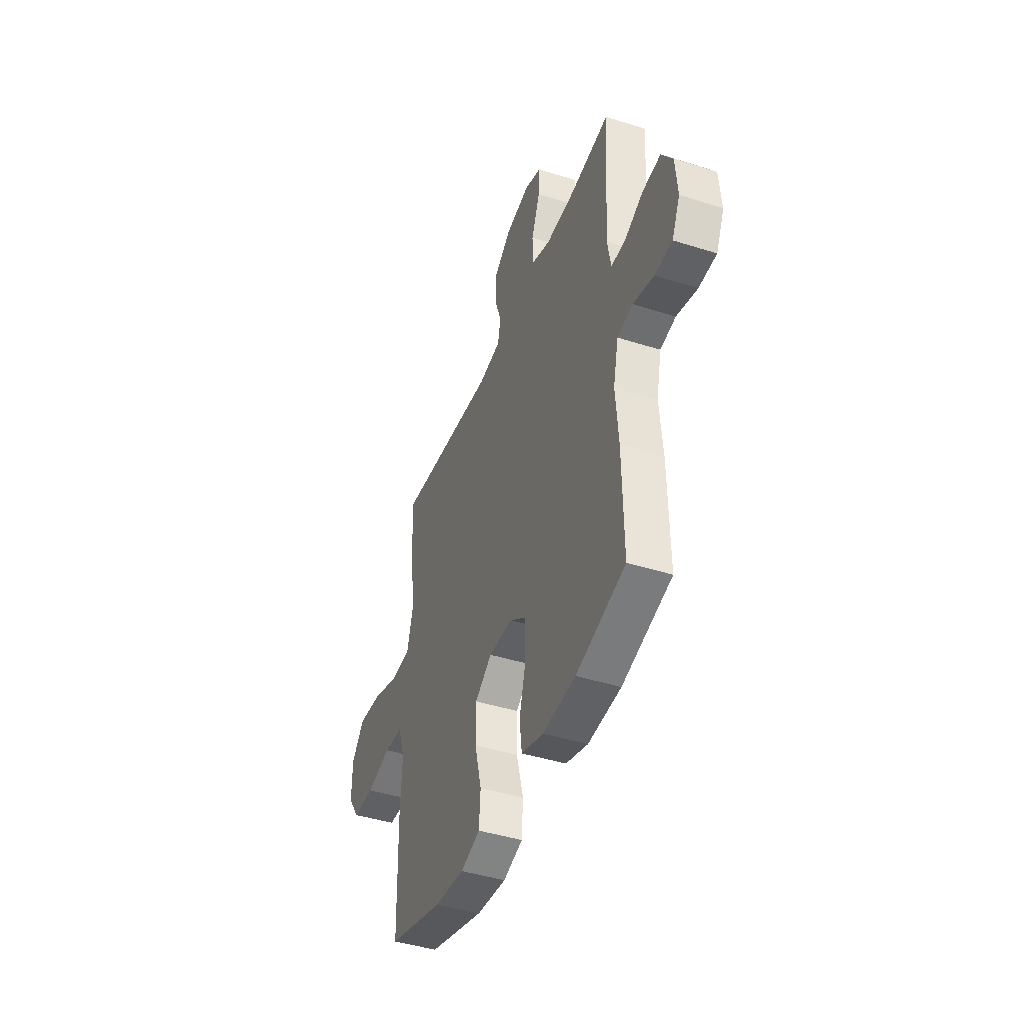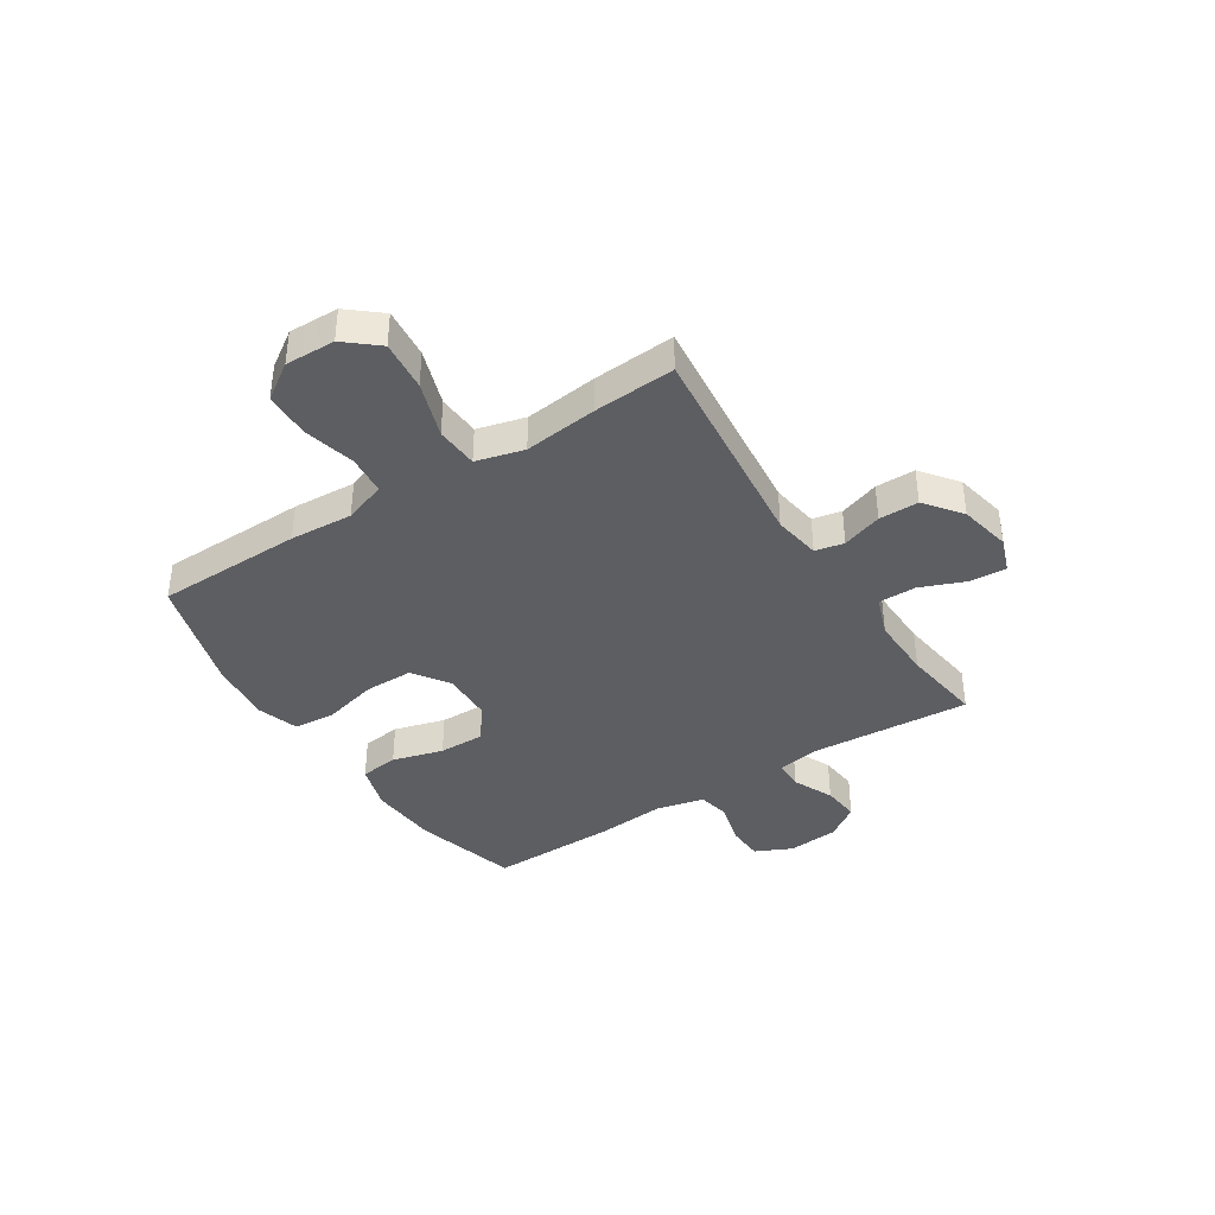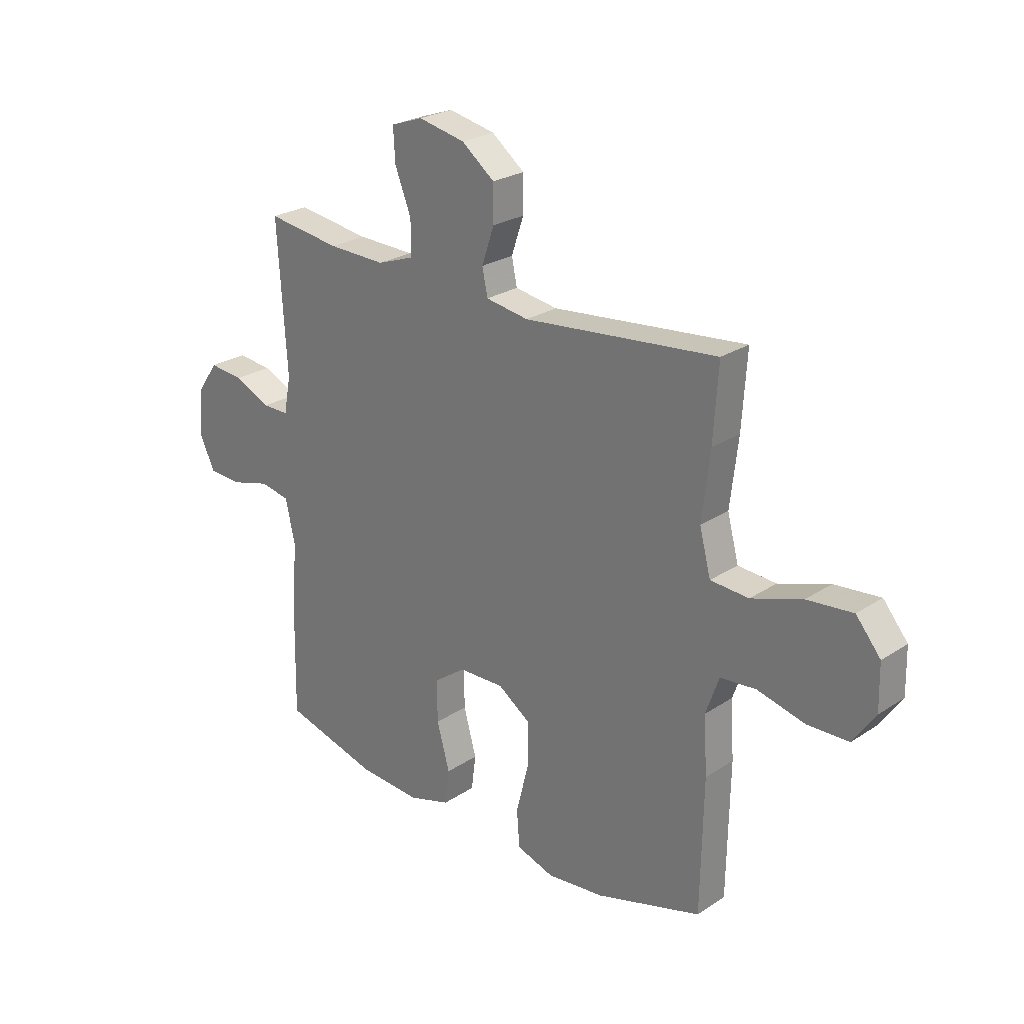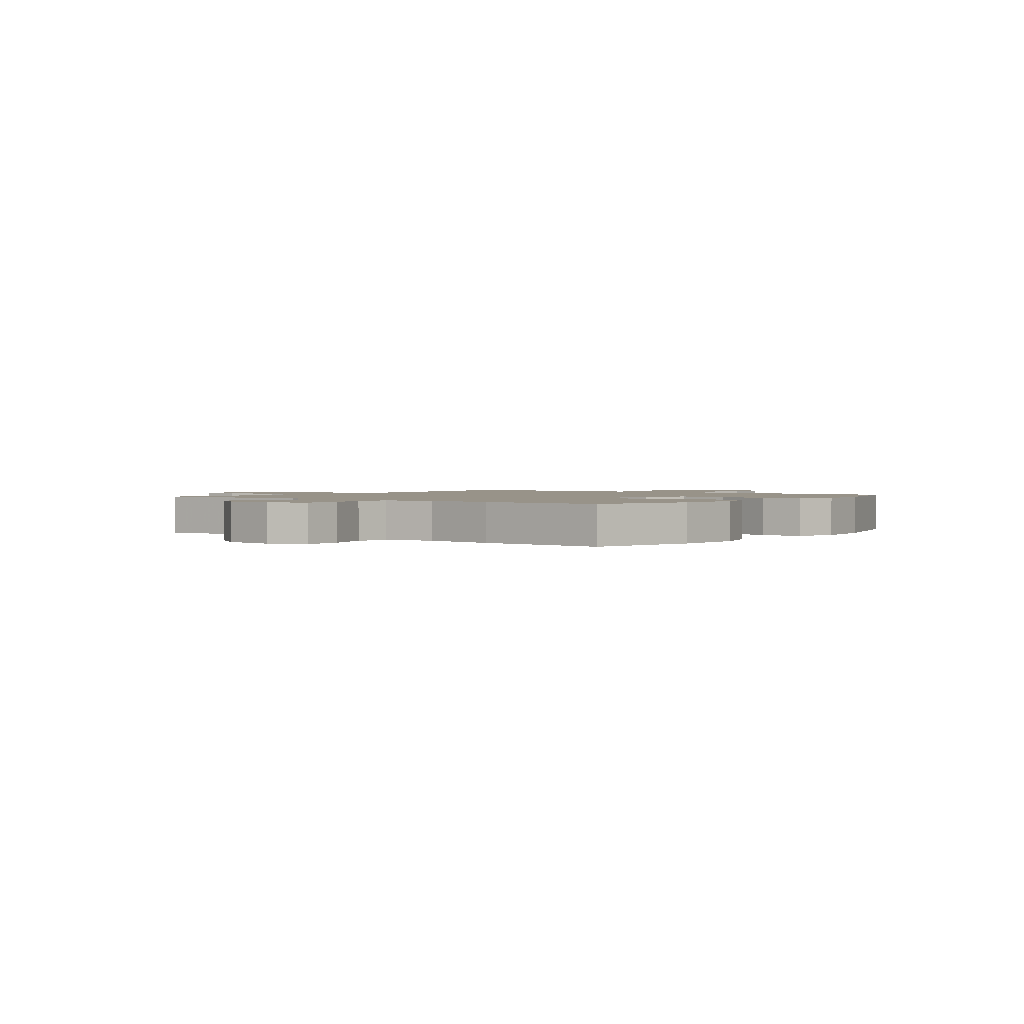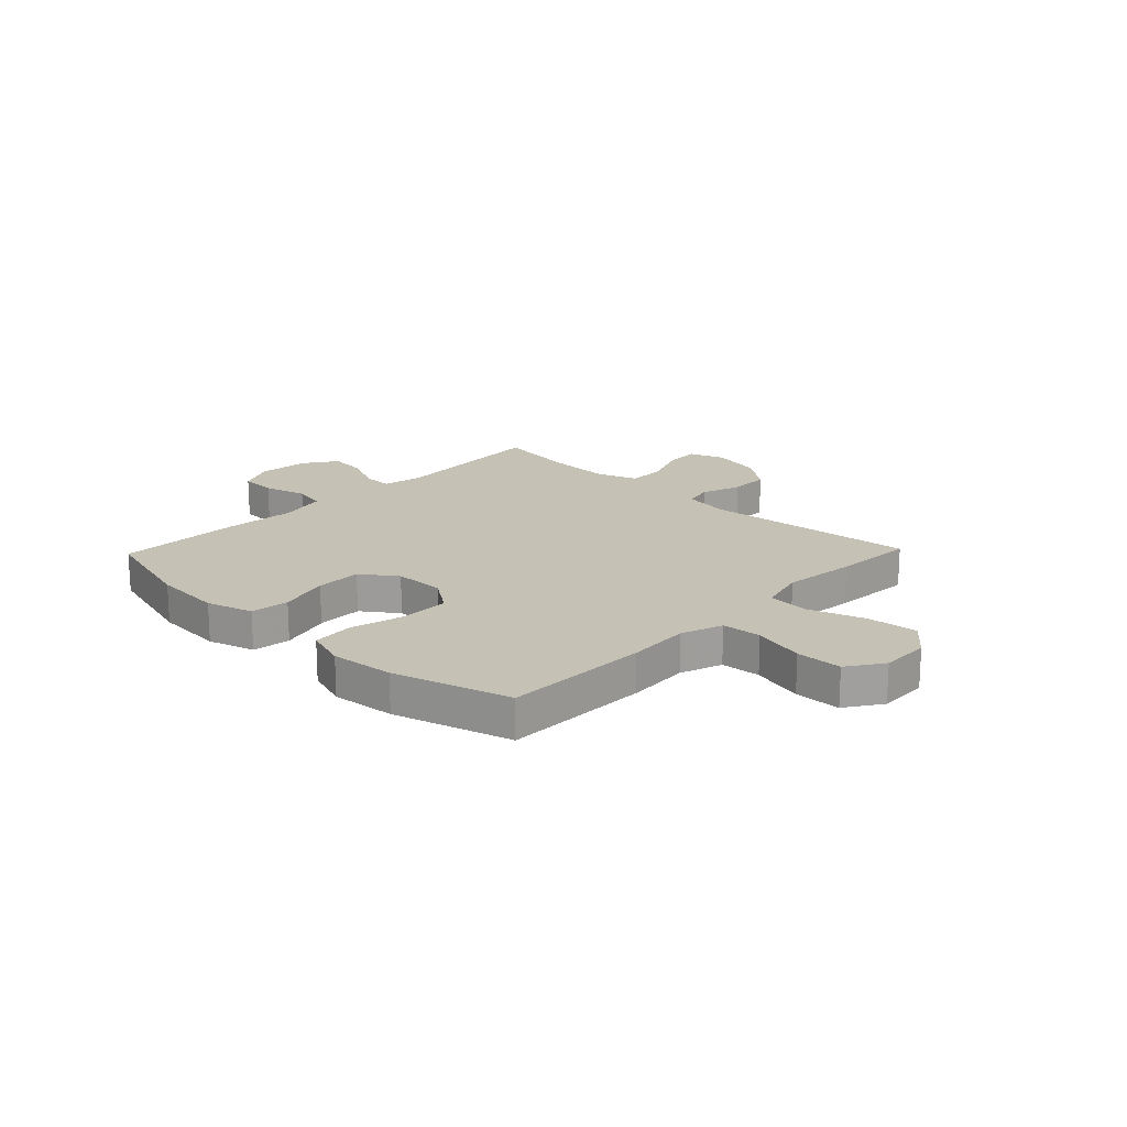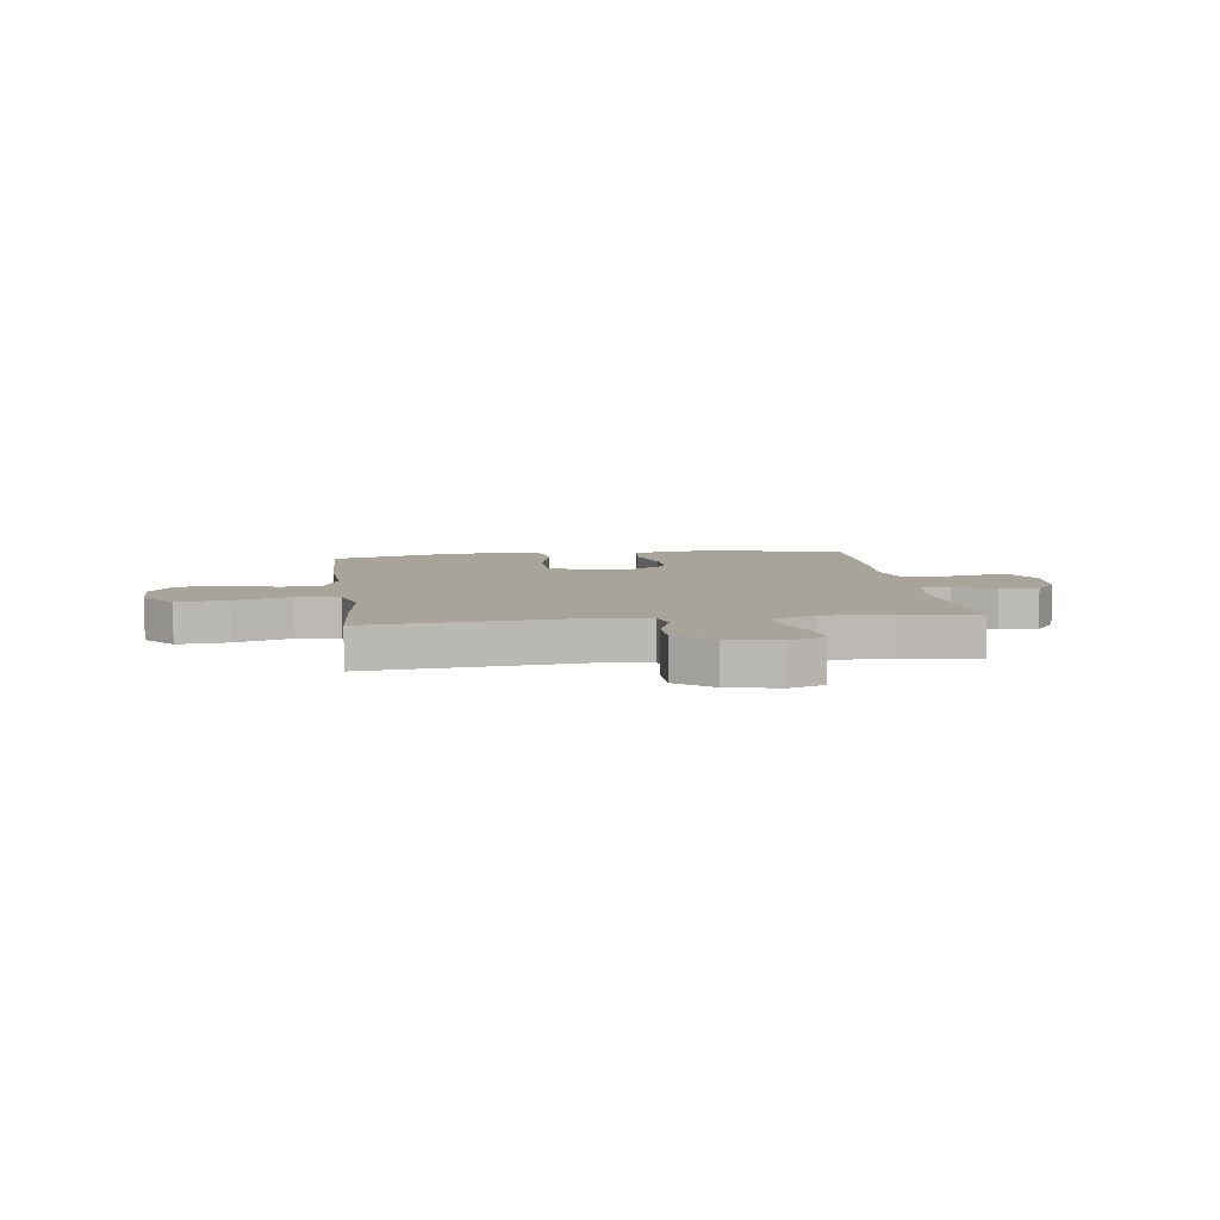
<metadata>
{"format":"obj","ext":"obj","renderer":"f3d","projection":"perspective","resolution":1024,"background":"white","views":[{"elev":-43.4,"azim":69.5,"up":"+Z"},{"elev":-39.1,"azim":-57.4,"up":"+Y"},{"elev":25.0,"azim":-136.8,"up":"+Z"},{"elev":1.6,"azim":127.3,"up":"+Y"},{"elev":18.7,"azim":-136.2,"up":"+Y"},{"elev":7.1,"azim":-7.5,"up":"+Y"}]}
</metadata>
<code>
v 0.5 0.07 0.5
v 0.481 0.07 0.201
v 0.495 0.07 0.126
v 0.549 0.07 0.126
v 0.623 0.07 0.16
v 0.693 0.07 0.167
v 0.736 0.07 0.105
v 0.744 0.07 0.011
v 0.713 0.07 -0.056
v 0.645 0.07 -0.059
v 0.565 0.07 -0.037
v 0.505 0.07 -0.049
v 0.485 0.07 -0.137
v 0.496 0.07 -0.267
v 0.5 0.07 -0.5
v 0.309 0.07 -0.553
v 0.181 0.07 -0.562
v 0.095 0.07 -0.536
v 0.086 0.07 -0.465
v 0.112 0.07 -0.371
v 0.113 0.07 -0.286
v 0.048 0.07 -0.239
v -0.045 0.07 -0.237
v -0.111 0.07 -0.283
v -0.111 0.07 -0.372
v -0.085 0.07 -0.474
v -0.091 0.07 -0.55
v -0.167 0.07 -0.575
v -0.284 0.07 -0.563
v -0.5 0.07 -0.5
v -0.505 0.07 -0.23
v -0.498 0.07 -0.114
v -0.525 0.07 -0.037
v -0.598 0.07 -0.031
v -0.694 0.07 -0.055
v -0.779 0.07 -0.053
v -0.824 0.07 0.013
v -0.822 0.07 0.105
v -0.772 0.07 0.165
v -0.679 0.07 0.156
v -0.575 0.07 0.121
v -0.497 0.07 0.126
v -0.474 0.07 0.214
v -0.49 0.07 0.35
v -0.5 0.07 0.5
v -0.105 0.07 0.46
v -0.018 0.07 0.474
v -0.007 0.07 0.527
v -0.032 0.07 0.601
v -0.032 0.07 0.674
v 0.035 0.07 0.726
v 0.13 0.07 0.746
v 0.195 0.07 0.723
v 0.191 0.07 0.656
v 0.158 0.07 0.572
v 0.158 0.07 0.503
v 0.233 0.07 0.476
v 0.35 0.07 0.479
v 0.5 0 0.5
v 0.481 0 0.201
v 0.495 0 0.126
v 0.549 0 0.126
v 0.623 0 0.16
v 0.693 0 0.167
v 0.736 0 0.105
v 0.744 0 0.011
v 0.713 0 -0.056
v 0.645 0 -0.059
v 0.565 0 -0.037
v 0.505 0 -0.049
v 0.485 0 -0.137
v 0.496 0 -0.267
v 0.5 0 -0.5
v 0.309 0 -0.553
v 0.181 0 -0.562
v 0.095 0 -0.536
v 0.086 0 -0.465
v 0.112 0 -0.371
v 0.113 0 -0.286
v 0.048 0 -0.239
v -0.045 0 -0.237
v -0.111 0 -0.283
v -0.111 0 -0.372
v -0.085 0 -0.474
v -0.091 0 -0.55
v -0.167 0 -0.575
v -0.284 0 -0.563
v -0.5 0 -0.5
v -0.505 0 -0.23
v -0.498 0 -0.114
v -0.525 0 -0.037
v -0.598 0 -0.031
v -0.694 0 -0.055
v -0.779 0 -0.053
v -0.824 0 0.013
v -0.822 0 0.105
v -0.772 0 0.165
v -0.679 0 0.156
v -0.575 0 0.121
v -0.497 0 0.126
v -0.474 0 0.214
v -0.49 0 0.35
v -0.5 0 0.5
v -0.105 0 0.46
v -0.018 0 0.474
v -0.007 0 0.527
v -0.032 0 0.601
v -0.032 0 0.674
v 0.035 0 0.726
v 0.13 0 0.746
v 0.195 0 0.723
v 0.191 0 0.656
v 0.158 0 0.572
v 0.158 0 0.503
v 0.233 0 0.476
v 0.35 0 0.479
f 52 53 54 55
f 52 55 56
f 51 52 56
f 48 49 50 51
f 47 48 51 56
f 43 44 45 46
f 42 43 46 47
f 38 39 40 41
f 38 41 42
f 37 38 42
f 34 35 36 37
f 33 34 37 42
f 32 33 42 47
f 25 26 27 28
f 24 25 28 29
f 17 18 19 20
f 17 20 21
f 16 17 21
f 13 14 15 16
f 12 13 16 21
f 8 9 10 11
f 8 11 12
f 7 8 12
f 4 5 6 7
f 3 4 7 12
f 2 3 12 21
f 58 1 2 21
f 32 47 56 57
f 24 29 30 31
f 23 24 31 32
f 22 23 32 57
f 21 22 57 58
f 113 112 111 110
f 114 113 110
f 114 110 109
f 109 108 107 106
f 114 109 106 105
f 104 103 102 101
f 105 104 101 100
f 99 98 97 96
f 100 99 96
f 100 96 95
f 95 94 93 92
f 100 95 92 91
f 105 100 91 90
f 86 85 84 83
f 87 86 83 82
f 78 77 76 75
f 79 78 75
f 79 75 74
f 74 73 72 71
f 79 74 71 70
f 69 68 67 66
f 70 69 66
f 70 66 65
f 65 64 63 62
f 70 65 62 61
f 79 70 61 60
f 79 60 59 116
f 115 114 105 90
f 89 88 87 82
f 90 89 82 81
f 115 90 81 80
f 116 115 80 79
f 1 59 60 2
f 2 60 61 3
f 3 61 62 4
f 4 62 63 5
f 5 63 64 6
f 6 64 65 7
f 7 65 66 8
f 8 66 67 9
f 9 67 68 10
f 10 68 69 11
f 11 69 70 12
f 12 70 71 13
f 13 71 72 14
f 14 72 73 15
f 15 73 74 16
f 16 74 75 17
f 17 75 76 18
f 18 76 77 19
f 19 77 78 20
f 20 78 79 21
f 21 79 80 22
f 22 80 81 23
f 23 81 82 24
f 24 82 83 25
f 25 83 84 26
f 26 84 85 27
f 27 85 86 28
f 28 86 87 29
f 29 87 88 30
f 30 88 89 31
f 31 89 90 32
f 32 90 91 33
f 33 91 92 34
f 34 92 93 35
f 35 93 94 36
f 36 94 95 37
f 37 95 96 38
f 38 96 97 39
f 39 97 98 40
f 40 98 99 41
f 41 99 100 42
f 42 100 101 43
f 43 101 102 44
f 44 102 103 45
f 45 103 104 46
f 46 104 105 47
f 47 105 106 48
f 48 106 107 49
f 49 107 108 50
f 50 108 109 51
f 51 109 110 52
f 52 110 111 53
f 53 111 112 54
f 54 112 113 55
f 55 113 114 56
f 56 114 115 57
f 57 115 116 58
f 58 116 59 1

</code>
